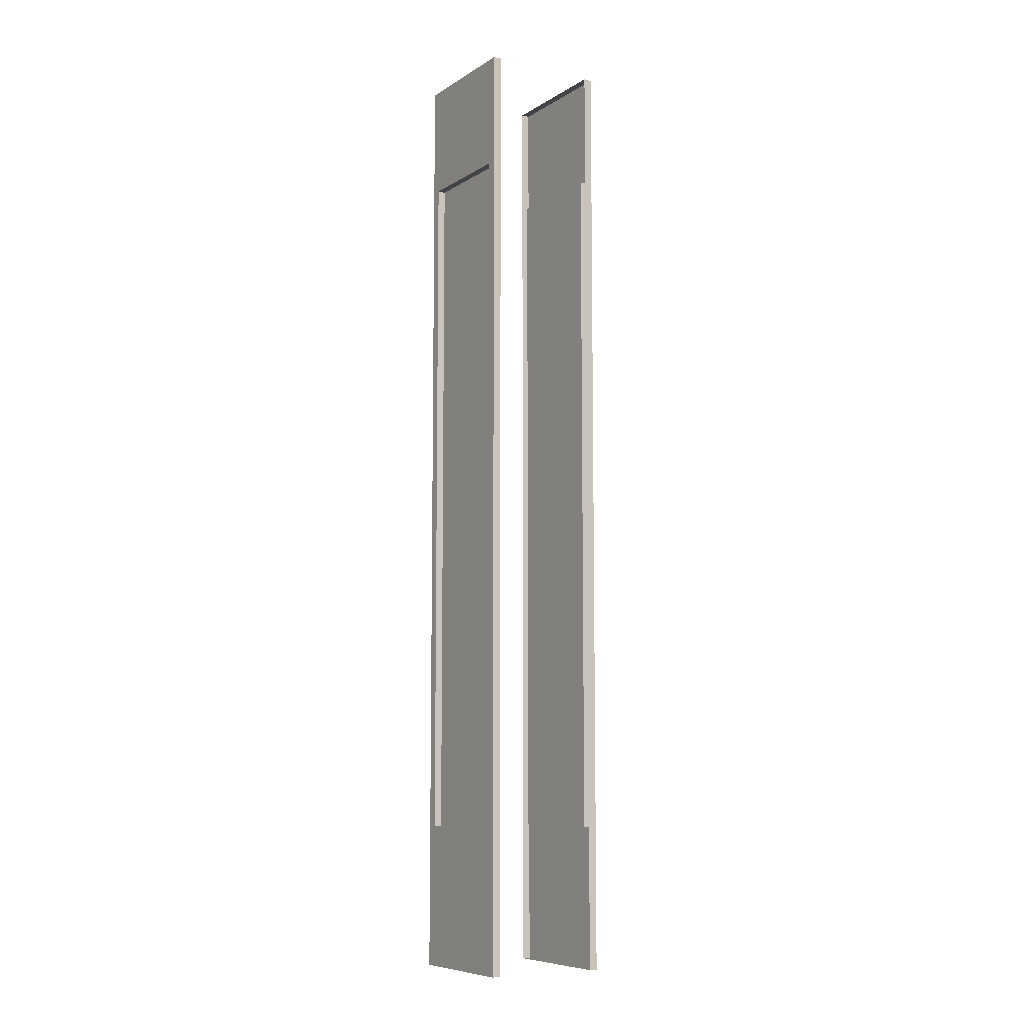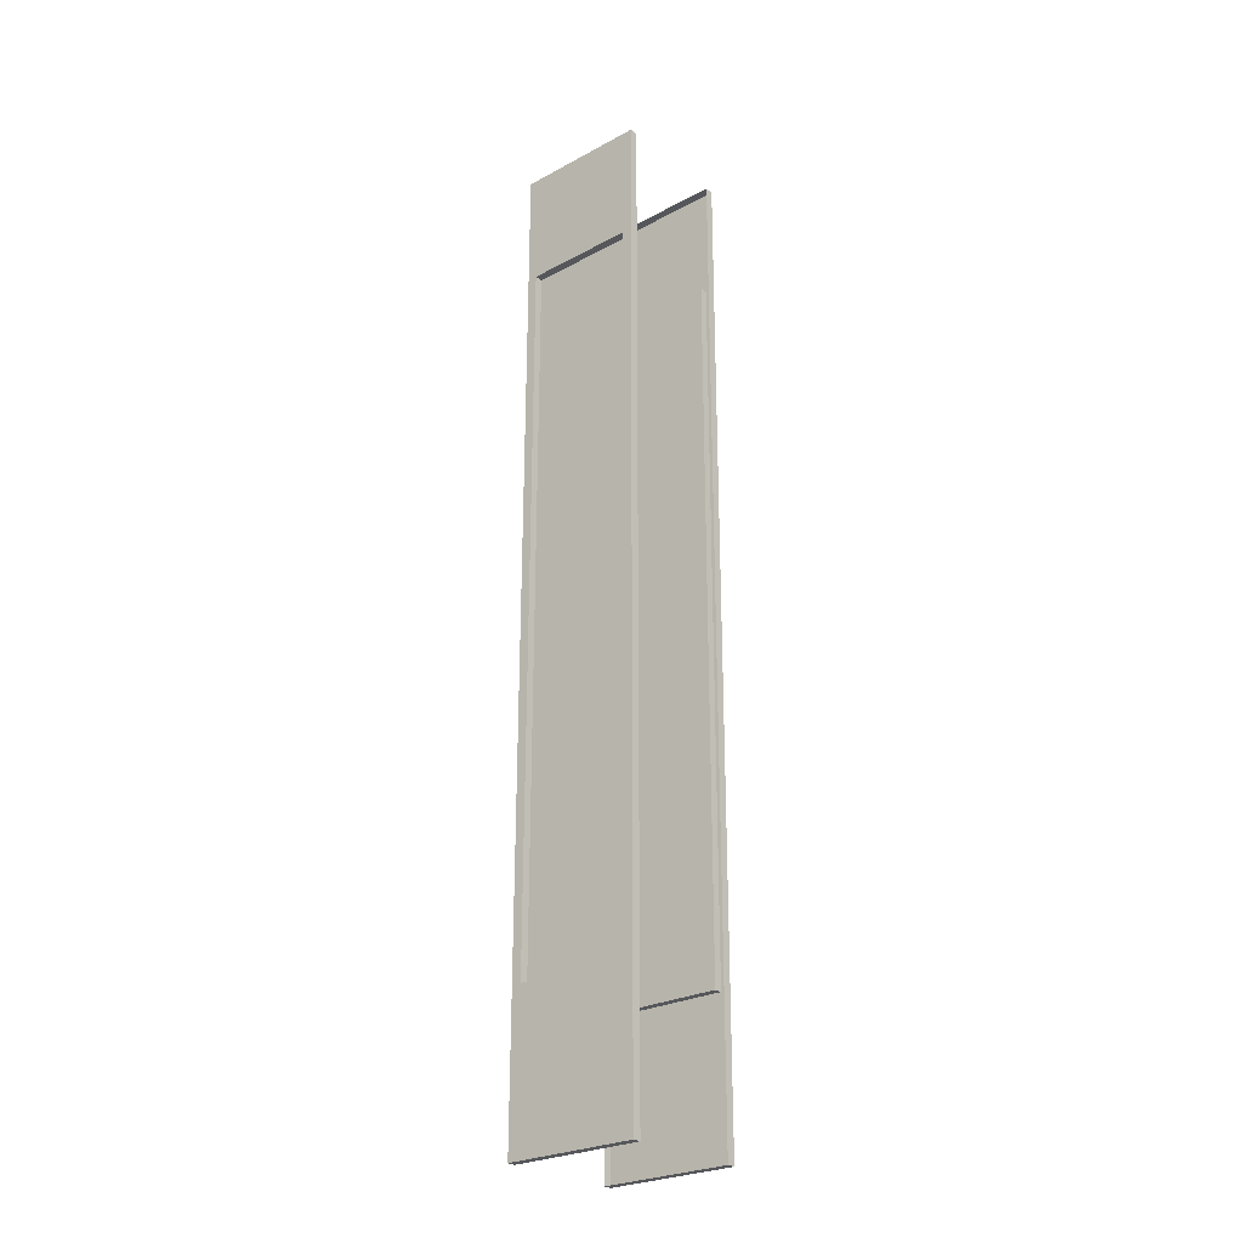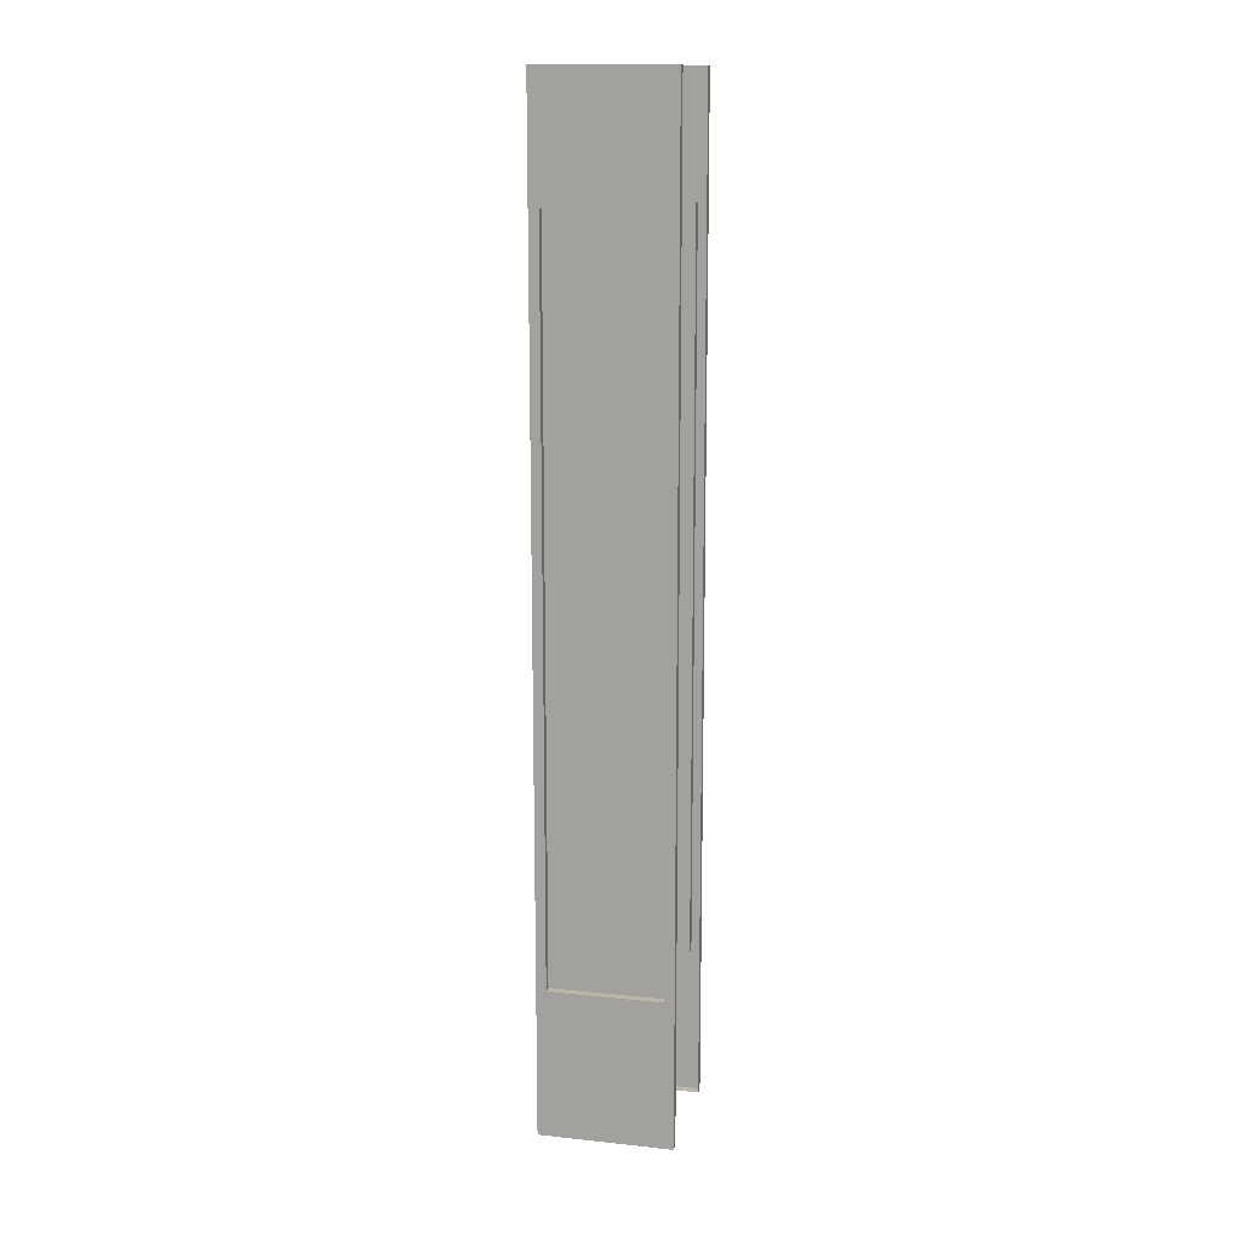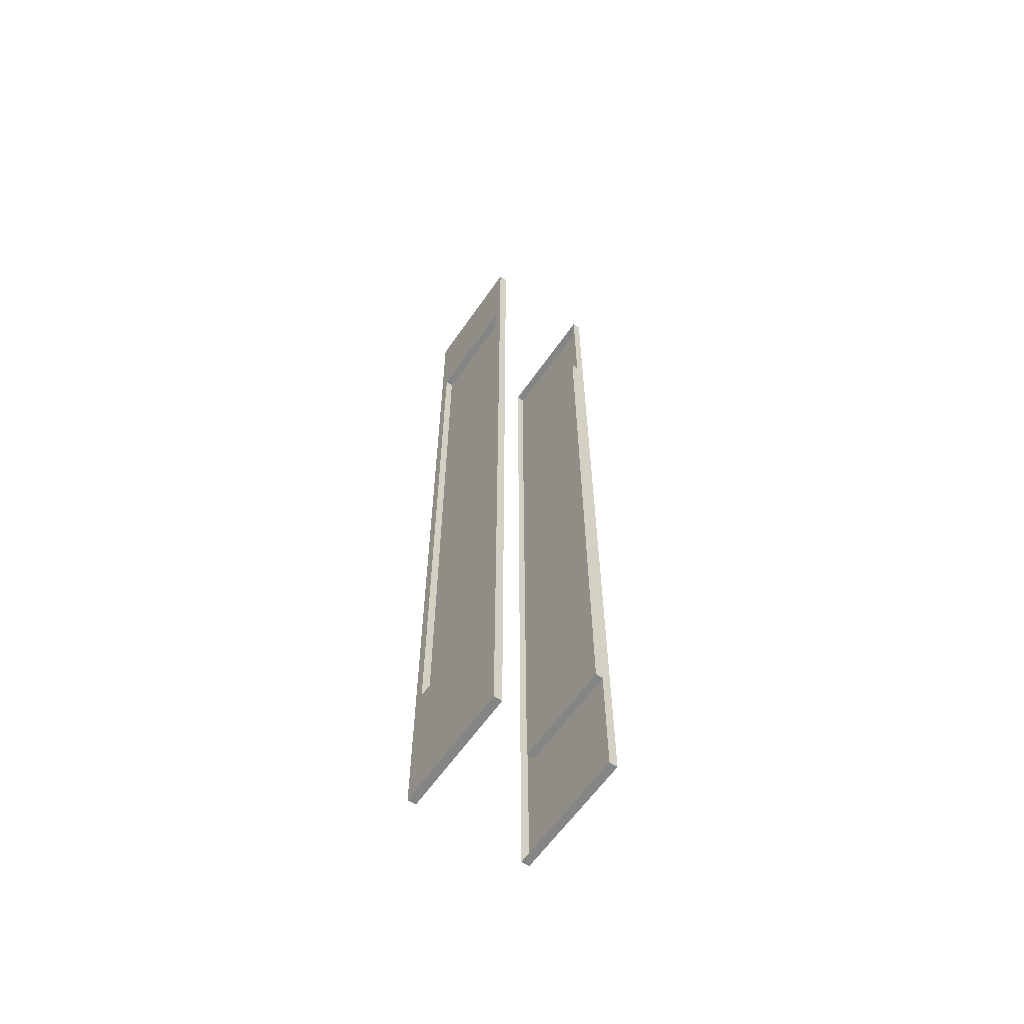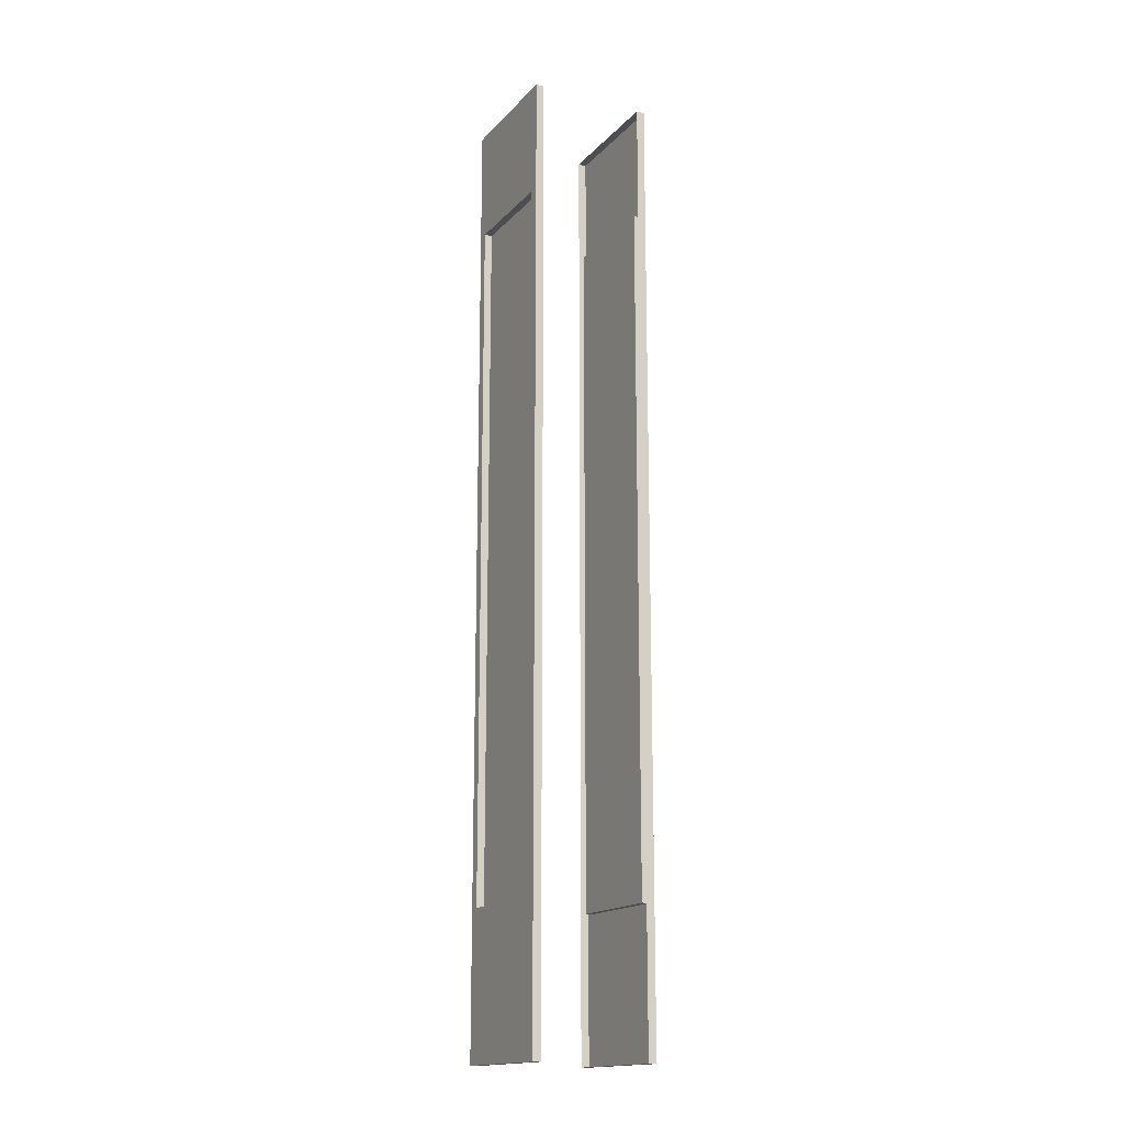
<metadata>
{"format":"obj","ext":"obj","renderer":"f3d","projection":"perspective","resolution":1024,"background":"white","views":[{"elev":-8.1,"azim":148.1,"up":"+Z"},{"elev":-26.4,"azim":-49.9,"up":"+Z"},{"elev":14.1,"azim":103.1,"up":"+Z"},{"elev":-61.6,"azim":145.3,"up":"+Z"},{"elev":-16.5,"azim":-27.5,"up":"+Z"}]}
</metadata>
<code>
o Plane
v 0.1293 1.049 -1.898
v 0.1293 1.049 -0.08507
v 0.1293 1.292 -1.898
v 0.1293 1.292 -0.08507
v 0.1293 1.049 -0.2853
v 0.1293 1.292 -0.2853
v 0.1293 1.049 -1.643
v 0.1293 1.292 -1.643
v 0.1451 1.067 -0.3034
v 0.1451 1.274 -0.3034
v 0.1451 1.067 -1.625
v 0.1451 1.274 -1.625
v 0.1451 1.049 -1.898
v 0.1451 1.049 -0.08507
v 0.1451 1.292 -1.898
v 0.1451 1.292 -0.08507
v 0.1451 1.049 -0.2853
v 0.1451 1.292 -0.2853
v 0.1451 1.049 -1.643
v 0.1451 1.292 -1.643
v 0.1304 1.067 -0.3034
v 0.1304 1.274 -0.3034
v 0.1304 1.067 -1.625
v 0.1304 1.274 -1.625
v -0.07599 1.049 -1.898
v -0.07599 1.049 -0.08507
v -0.07599 1.292 -1.898
v -0.07599 1.292 -0.08507
v -0.07599 1.049 -0.2853
v -0.07599 1.292 -0.2853
v -0.07599 1.049 -1.643
v -0.07599 1.292 -1.643
v -0.09178 1.067 -0.3034
v -0.09178 1.274 -0.3034
v -0.09179 1.067 -1.625
v -0.09179 1.274 -1.625
v -0.09179 1.049 -1.898
v -0.09178 1.049 -0.08507
v -0.09179 1.292 -1.898
v -0.09178 1.292 -0.08507
v -0.09178 1.049 -0.2853
v -0.09178 1.292 -0.2853
v -0.09179 1.049 -1.643
v -0.09179 1.292 -1.643
v -0.0771 1.067 -0.3034
v -0.0771 1.274 -0.3034
v -0.0771 1.067 -1.625
v -0.0771 1.274 -1.625
f 23 22 21
f 47 46 48
f 23 24 22
f 47 45 46
f 9 18 17
f 10 20 18
f 12 19 20
f 11 17 19
f 21 10 9
f 22 12 10
f 24 11 12
f 23 9 11
f 33 42 34
f 34 44 36
f 36 43 35
f 35 41 33
f 45 34 46
f 46 36 48
f 48 35 47
f 47 33 45
f 9 10 18
f 10 12 20
f 12 11 19
f 11 9 17
f 21 22 10
f 22 24 12
f 24 23 11
f 23 21 9
f 33 41 42
f 34 42 44
f 36 44 43
f 35 43 41
f 45 33 34
f 46 34 36
f 48 36 35
f 47 35 33
f 16 17 18
f 13 20 19
f 17 2 5
f 14 4 2
f 16 6 4
f 20 3 8
f 15 1 3
f 13 7 1
f 18 8 6
f 19 5 7
f 40 41 38
f 37 44 39
f 41 26 38
f 38 28 40
f 40 30 42
f 44 27 39
f 39 25 37
f 37 31 43
f 42 32 44
f 43 29 41
f 16 14 17
f 13 15 20
f 17 14 2
f 14 16 4
f 16 18 6
f 20 15 3
f 15 13 1
f 13 19 7
f 18 20 8
f 19 17 5
f 40 42 41
f 37 43 44
f 41 29 26
f 38 26 28
f 40 28 30
f 44 32 27
f 39 27 25
f 37 25 31
f 42 30 32
f 43 31 29

</code>
